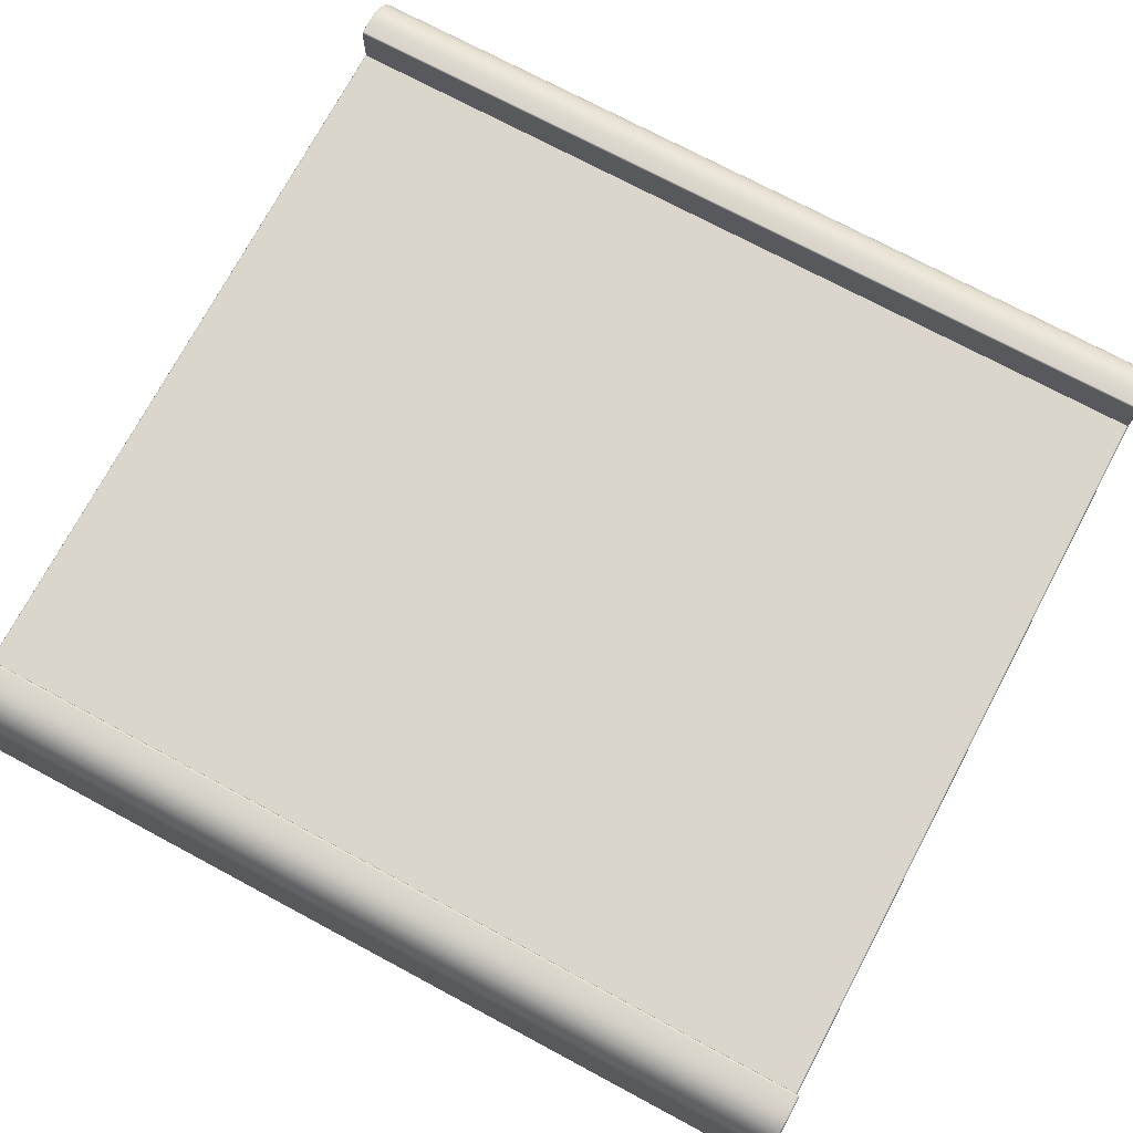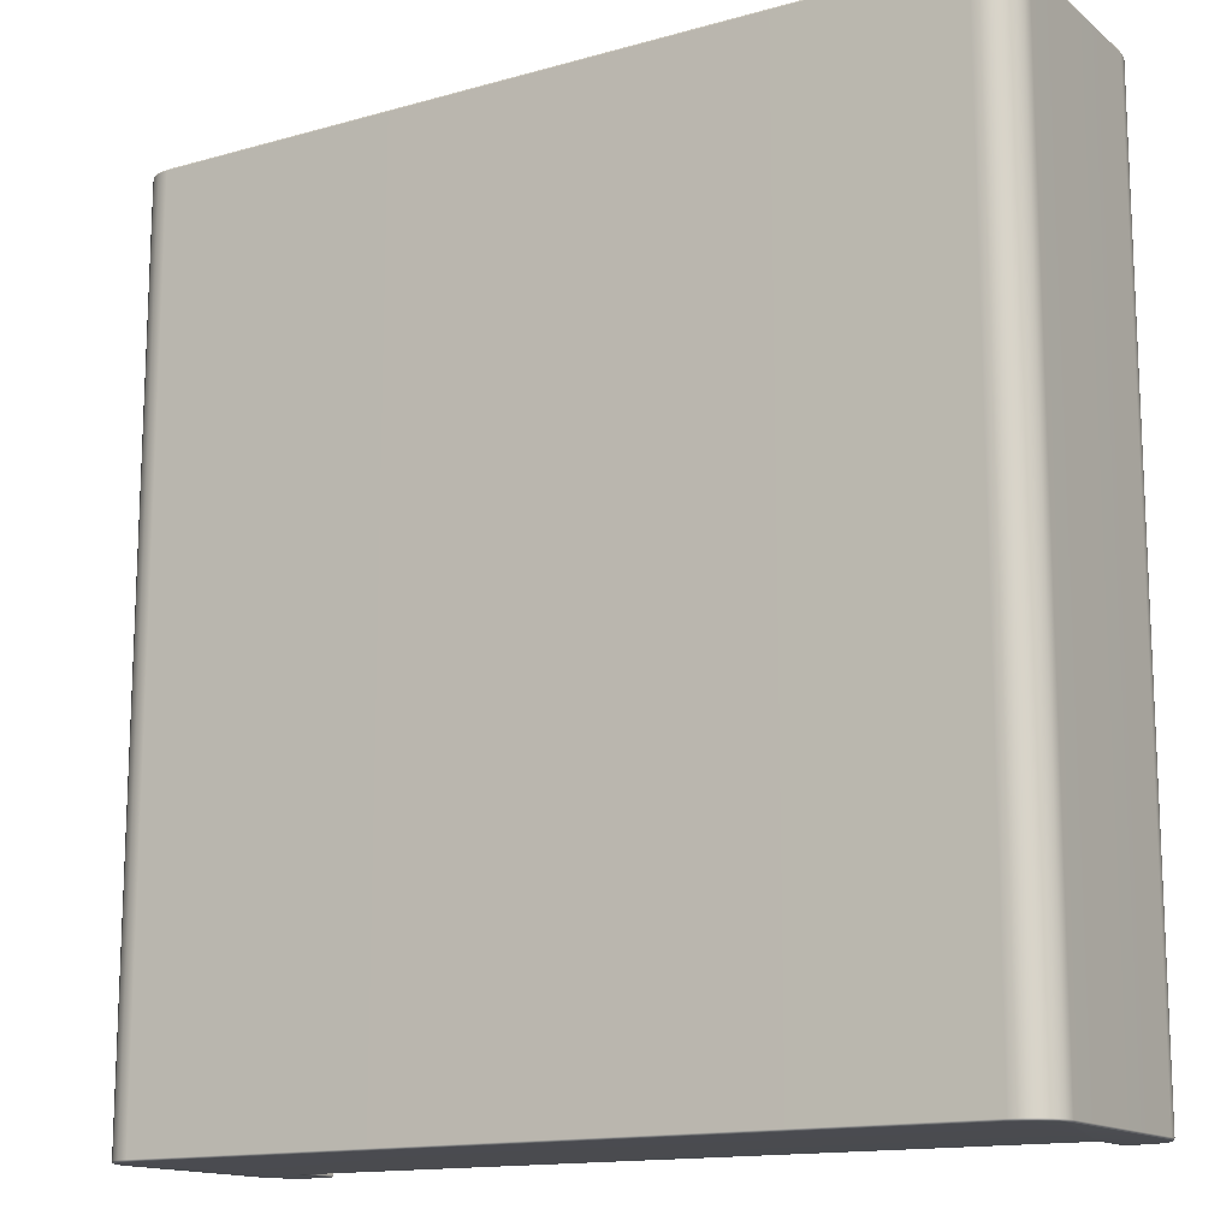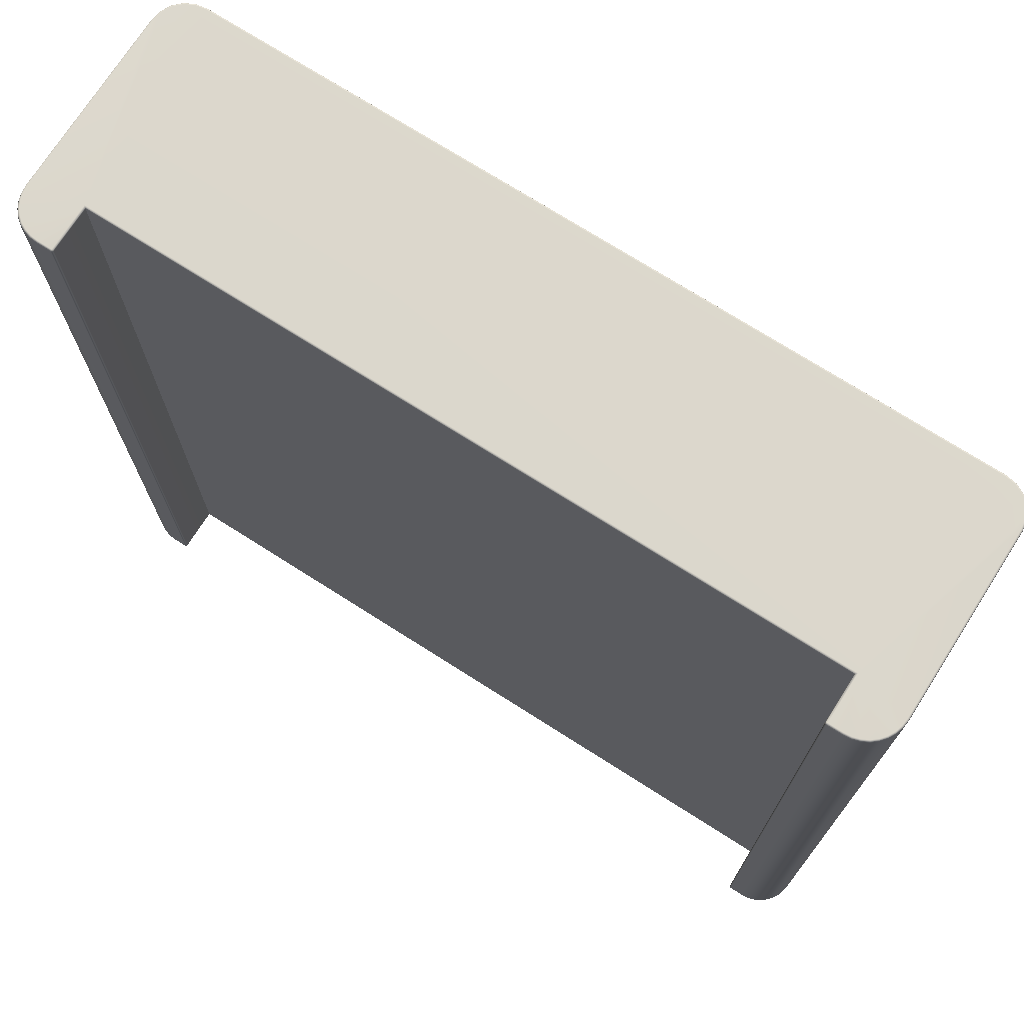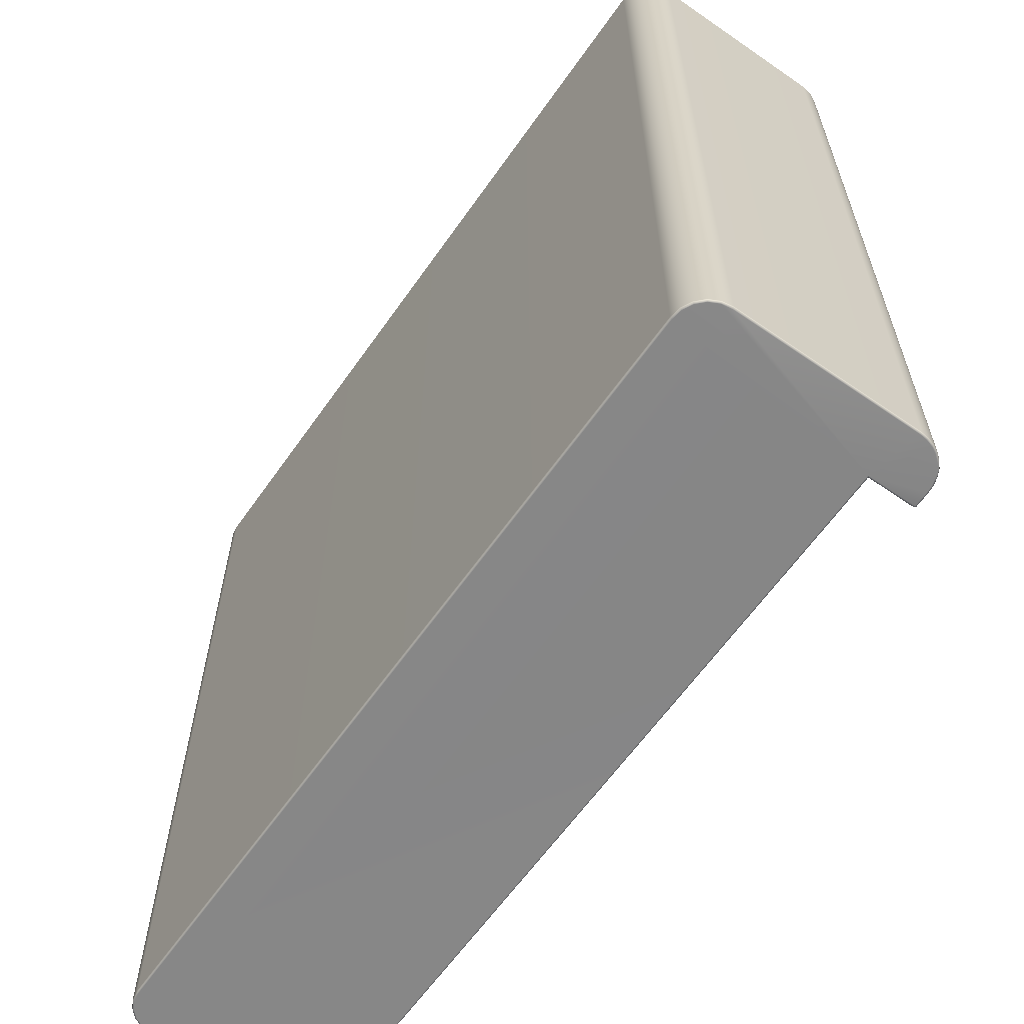
<metadata>
{"format":"obj","ext":"obj","renderer":"f3d","projection":"perspective","resolution":1024,"background":"white","views":[{"elev":73.8,"azim":-61.9,"up":"+Y"},{"elev":-14.4,"azim":31.5,"up":"+Z"},{"elev":72.9,"azim":-147.5,"up":"+Z"},{"elev":-62.4,"azim":55.0,"up":"+Z"}]}
</metadata>
<code>
g ENV_S07_AirTime_Platform_Casing
v 8.785 1.232 10.29
v 8.799 2.304 10.32
v 8.799 1.218 10.32
v 8.785 2.304 10.29
v 8.799 2.337 10.29
v 8.805 2.331 10.31
v 8.799 2.337 -10.29
v 8.785 2.304 -10.29
v 8.785 1.232 -10.29
v 8.799 2.304 -10.32
v 8.805 2.331 -10.31
v 8.799 1.218 -10.32
v 9.263 -3.709 10.29
v -9.261 -3.696 10.32
v 9.261 -3.696 10.32
v -9.263 -3.709 10.29
v 9.263 -3.709 -10.29
v -9.263 -3.709 -10.29
v -9.261 -3.696 -10.32
v 9.261 -3.696 -10.32
v 8.799 1.218 10.32
v -8.799 1.218 10.32
v -8.785 1.232 10.29
v 8.785 1.232 10.29
v 8.785 1.232 -10.29
v -8.785 1.232 -10.29
v 8.799 1.218 -10.32
v -8.799 1.218 -10.32
v 8.799 2.304 10.32
v 8.805 2.331 10.31
v 8.832 2.337 10.32
v 8.832 2.304 10.33
v 8.799 1.218 10.32
v 9.17 2.304 10.33
v 9.173 2.337 10.32
v 9.35 2.32 10.32
v 8.832 1.186 10.33
v 9.503 2.237 10.33
v 9.782 2.051 10.33
v 9.969 1.772 10.33
v -8.799 1.218 10.32
v -8.832 1.186 10.33
v -9.259 -3.662 10.33
v -8.832 2.304 10.33
v -8.799 2.304 10.32
v -9.17 2.304 10.33
v -9.503 2.237 10.33
v -9.782 2.051 10.33
v -9.969 1.772 10.33
v -8.832 2.337 10.32
v -8.805 2.331 10.31
v -9.173 2.337 10.32
v -9.35 2.32 10.32
v -9.341 2.287 10.33
v -9.516 2.268 10.32
v -9.673 2.188 10.32
v -9.655 2.16 10.33
v -9.806 2.075 10.32
v -9.918 1.939 10.32
v -9.89 1.921 10.33
v -10 1.785 10.32
v -10.05 1.617 10.32
v -10.02 1.609 10.33
v -10.03 1.438 10.33
v -10.07 1.442 10.32
v -10.03 -2.886 10.33
v -10.07 -2.889 10.32
v -9.996 -3.129 10.33
v -10.03 -3.139 10.32
v -9.716 -3.515 10.33
v -9.887 -3.344 10.33
v -9.914 -3.364 10.32
v -9.736 -3.542 10.32
v -9.501 -3.624 10.33
v -9.511 -3.656 10.32
v -9.261 -3.696 10.32
v 9.261 -3.696 10.32
v 9.259 -3.662 10.33
v 9.511 -3.656 10.32
v 9.501 -3.624 10.33
v 9.736 -3.542 10.32
v 9.716 -3.515 10.33
v 9.914 -3.364 10.32
v 9.887 -3.344 10.33
v 10.03 -3.139 10.32
v 9.996 -3.129 10.33
v 10.07 -2.889 10.32
v 10.03 -2.886 10.33
v 10.07 1.442 10.32
v 10.03 1.438 10.33
v 10.05 1.617 10.32
v 10.02 1.609 10.33
v 10 1.785 10.32
v 9.918 1.939 10.32
v 9.89 1.921 10.33
v 9.806 2.075 10.32
v 9.673 2.188 10.32
v 9.655 2.16 10.33
v 9.516 2.268 10.32
v 9.341 2.287 10.33
v 8.832 2.337 10.32
v 8.805 2.331 10.31
v 8.799 2.337 10.29
v 8.832 2.35 10.29
v 9.173 2.337 10.32
v 8.832 2.35 -10.29
v 8.799 2.337 -10.29
v 9.174 2.35 10.29
v 9.35 2.32 10.32
v 8.832 2.337 -10.32
v 8.805 2.331 -10.31
v 9.173 2.337 -10.32
v 9.174 2.35 -10.29
v 9.35 2.32 -10.32
v 9.353 2.333 -10.29
v 9.516 2.268 -10.32
v 9.353 2.333 10.29
v 9.516 2.268 10.32
v 9.521 2.281 -10.29
v 9.673 2.188 -10.32
v 9.521 2.281 10.29
v 9.673 2.188 10.32
v 9.681 2.2 -10.29
v 9.806 2.075 -10.32
v 9.681 2.2 10.29
v 9.806 2.075 10.32
v 9.816 2.085 -10.29
v 9.918 1.939 -10.32
v 9.816 2.085 10.29
v 9.918 1.939 10.32
v 9.929 1.947 -10.29
v 10 1.785 -10.32
v 9.929 1.947 10.29
v 10 1.785 10.32
v 10.01 1.79 -10.29
v 10.05 1.617 -10.32
v 10.01 1.79 10.29
v 10.05 1.617 10.32
v 10.06 1.62 -10.29
v 10.07 1.442 -10.32
v 10.06 1.62 10.29
v 10.07 1.442 10.32
v 10.08 1.443 -10.29
v 10.07 -2.889 -10.32
v 10.08 1.443 10.29
v 10.07 -2.889 10.32
v 10.08 -2.89 -10.29
v 10.03 -3.139 -10.32
v 10.08 -2.89 10.29
v 10.03 -3.139 10.32
v 10.04 -3.143 -10.29
v 9.914 -3.364 -10.32
v 10.04 -3.143 10.29
v 9.914 -3.364 10.32
v 9.925 -3.372 -10.29
v 9.736 -3.542 -10.32
v 9.925 -3.372 10.29
v 9.736 -3.542 10.32
v 9.744 -3.553 -10.29
v 9.511 -3.656 -10.32
v 9.744 -3.553 10.29
v 9.511 -3.656 10.32
v 9.515 -3.669 -10.29
v 9.261 -3.696 -10.32
v 9.263 -3.709 -10.29
v 9.515 -3.669 10.29
v 9.261 -3.696 10.32
v 9.263 -3.709 10.29
v -8.785 1.232 10.29
v -8.799 1.218 10.32
v -8.799 2.304 10.32
v -8.785 2.304 10.29
v -8.799 2.337 10.29
v -8.805 2.331 10.31
v -8.799 2.337 -10.29
v -8.785 2.304 -10.29
v -8.785 1.232 -10.29
v -8.799 2.304 -10.32
v -8.805 2.331 -10.31
v -8.799 1.218 -10.32
v -8.832 2.337 10.32
v -8.799 2.337 10.29
v -8.805 2.331 10.31
v -8.832 2.35 10.29
v -9.173 2.337 10.32
v -8.832 2.35 -10.29
v -8.799 2.337 -10.29
v -9.174 2.35 10.29
v -9.35 2.32 10.32
v -8.832 2.337 -10.32
v -8.805 2.331 -10.31
v -9.173 2.337 -10.32
v -9.174 2.35 -10.29
v -9.35 2.32 -10.32
v -9.353 2.333 -10.29
v -9.516 2.268 -10.32
v -9.353 2.333 10.29
v -9.516 2.268 10.32
v -9.521 2.281 -10.29
v -9.673 2.188 -10.32
v -9.521 2.281 10.29
v -9.673 2.188 10.32
v -9.681 2.2 -10.29
v -9.806 2.075 -10.32
v -9.681 2.2 10.29
v -9.806 2.075 10.32
v -9.816 2.085 -10.29
v -9.918 1.939 -10.32
v -9.816 2.085 10.29
v -9.918 1.939 10.32
v -9.929 1.947 -10.29
v -10 1.785 -10.32
v -9.929 1.947 10.29
v -10 1.785 10.32
v -10.01 1.79 -10.29
v -10.05 1.617 -10.32
v -10.01 1.79 10.29
v -10.05 1.617 10.32
v -10.06 1.62 -10.29
v -10.07 1.442 -10.32
v -10.06 1.62 10.29
v -10.07 1.442 10.32
v -10.08 1.443 -10.29
v -10.07 -2.889 -10.32
v -10.08 1.443 10.29
v -10.07 -2.889 10.32
v -10.08 -2.89 -10.29
v -10.03 -3.139 -10.32
v -10.08 -2.89 10.29
v -10.03 -3.139 10.32
v -10.04 -3.143 -10.29
v -9.914 -3.364 -10.32
v -10.04 -3.143 10.29
v -9.914 -3.364 10.32
v -9.925 -3.372 -10.29
v -9.736 -3.542 -10.32
v -9.925 -3.372 10.29
v -9.736 -3.542 10.32
v -9.744 -3.553 -10.29
v -9.511 -3.656 -10.32
v -9.744 -3.553 10.29
v -9.511 -3.656 10.32
v -9.515 -3.669 -10.29
v -9.261 -3.696 -10.32
v -9.263 -3.709 -10.29
v -9.515 -3.669 10.29
v -9.261 -3.696 10.32
v -9.263 -3.709 10.29
v 8.799 2.304 -10.32
v 8.832 2.337 -10.32
v 8.805 2.331 -10.31
v 8.832 2.304 -10.33
v 8.799 1.218 -10.32
v 9.17 2.304 -10.33
v 9.173 2.337 -10.32
v 9.35 2.32 -10.32
v 8.832 1.186 -10.33
v 9.503 2.237 -10.33
v 9.782 2.051 -10.33
v 9.969 1.772 -10.33
v -8.799 1.218 -10.32
v -8.832 1.186 -10.33
v -9.259 -3.662 -10.33
v -8.832 2.304 -10.33
v -8.799 2.304 -10.32
v -9.17 2.304 -10.33
v -9.503 2.237 -10.33
v -9.782 2.051 -10.33
v -9.969 1.772 -10.33
v -8.832 2.337 -10.32
v -8.805 2.331 -10.31
v -9.173 2.337 -10.32
v -9.35 2.32 -10.32
v -9.341 2.287 -10.33
v -9.516 2.268 -10.32
v -9.673 2.188 -10.32
v -9.655 2.16 -10.33
v -9.806 2.075 -10.32
v -9.918 1.939 -10.32
v -9.89 1.921 -10.33
v -10 1.785 -10.32
v -10.05 1.617 -10.32
v -10.02 1.609 -10.33
v -10.03 1.438 -10.33
v -10.07 1.442 -10.32
v -10.03 -2.886 -10.33
v -10.07 -2.889 -10.32
v -9.996 -3.129 -10.33
v -10.03 -3.139 -10.32
v -9.716 -3.515 -10.33
v -9.887 -3.344 -10.33
v -9.914 -3.364 -10.32
v -9.736 -3.542 -10.32
v -9.501 -3.624 -10.33
v -9.511 -3.656 -10.32
v -9.261 -3.696 -10.32
v 9.261 -3.696 -10.32
v 9.259 -3.662 -10.33
v 9.511 -3.656 -10.32
v 9.501 -3.624 -10.33
v 9.736 -3.542 -10.32
v 9.716 -3.515 -10.33
v 9.914 -3.364 -10.32
v 9.887 -3.344 -10.33
v 10.03 -3.139 -10.32
v 9.996 -3.129 -10.33
v 10.07 -2.889 -10.32
v 10.03 -2.886 -10.33
v 10.07 1.442 -10.32
v 10.03 1.438 -10.33
v 10.05 1.617 -10.32
v 10.02 1.609 -10.33
v 10 1.785 -10.32
v 9.918 1.939 -10.32
v 9.89 1.921 -10.33
v 9.806 2.075 -10.32
v 9.673 2.188 -10.32
v 9.655 2.16 -10.33
v 9.516 2.268 -10.32
v 9.341 2.287 -10.33
g ENV_S07_AirTime_Platform_Casing_0
f 3 2 1
f 2 4 1
f 4 2 5
f 2 6 5
f 5 7 4
f 4 8 1
f 7 8 4
f 8 9 1
f 10 8 7
f 8 10 9
f 11 10 7
f 10 12 9
f 15 14 13
f 14 16 13
f 13 16 17
f 16 18 17
f 18 19 17
f 19 20 17
f 23 22 21
f 24 23 21
f 24 25 23
f 25 26 23
f 26 25 27
f 28 26 27
f 31 30 29
f 32 31 29
f 32 29 33
f 32 34 31
f 34 35 31
f 36 35 34
f 37 32 33
f 37 34 32
f 37 38 34
f 37 39 38
f 37 40 39
f 33 41 37
f 41 42 37
f 42 43 37
f 44 42 41
f 45 44 41
f 46 42 44
f 47 42 46
f 48 42 47
f 49 42 48
f 50 44 45
f 46 44 50
f 51 50 45
f 52 46 50
f 52 53 46
f 53 54 46
f 54 47 46
f 47 54 53
f 55 47 53
f 55 56 47
f 56 57 47
f 57 48 47
f 48 57 56
f 58 48 56
f 58 59 48
f 59 60 48
f 60 49 48
f 49 60 59
f 61 49 59
f 61 62 49
f 62 63 49
f 63 64 49
f 64 63 62
f 65 64 62
f 64 42 49
f 64 65 66
f 42 64 66
f 65 67 66
f 68 66 67
f 68 42 66
f 69 68 67
f 70 42 68
f 43 42 70
f 71 68 69
f 71 70 68
f 72 71 69
f 70 71 72
f 73 70 72
f 74 70 73
f 74 43 70
f 75 74 73
f 74 75 43
f 75 76 43
f 43 76 77
f 78 43 77
f 77 79 78
f 43 78 37
f 79 80 78
f 80 79 81
f 78 80 82
f 82 80 81
f 37 78 82
f 82 81 83
f 84 82 83
f 84 83 85
f 82 84 86
f 86 84 85
f 37 82 86
f 86 85 87
f 88 86 87
f 37 86 88
f 87 89 88
f 90 37 88
f 89 90 88
f 37 90 40
f 90 89 91
f 92 90 91
f 90 92 40
f 92 91 40
f 91 93 40
f 40 93 94
f 95 40 94
f 40 95 39
f 95 94 39
f 94 96 39
f 39 96 97
f 98 39 97
f 39 98 38
f 98 97 38
f 97 99 38
f 38 99 36
f 100 38 36
f 100 36 34
f 38 100 34
f 103 102 101
f 104 103 101
f 101 105 104
f 104 106 103
f 106 107 103
f 105 108 104
f 108 105 109
f 107 106 110
f 111 107 110
f 112 110 106
f 113 106 104
f 113 112 106
f 108 113 104
f 112 113 114
f 113 115 114
f 115 113 108
f 114 115 116
f 117 108 109
f 117 115 108
f 117 109 118
f 115 119 116
f 119 115 117
f 116 119 120
f 121 117 118
f 121 119 117
f 121 118 122
f 119 123 120
f 123 119 121
f 120 123 124
f 125 121 122
f 125 123 121
f 125 122 126
f 123 127 124
f 127 123 125
f 124 127 128
f 129 125 126
f 129 127 125
f 129 126 130
f 127 131 128
f 131 127 129
f 128 131 132
f 133 129 130
f 133 131 129
f 133 130 134
f 131 135 132
f 135 131 133
f 132 135 136
f 137 133 134
f 137 135 133
f 137 134 138
f 135 139 136
f 139 135 137
f 136 139 140
f 141 137 138
f 141 139 137
f 141 138 142
f 139 143 140
f 143 139 141
f 140 143 144
f 145 141 142
f 145 143 141
f 145 142 146
f 143 147 144
f 147 143 145
f 148 144 147
f 149 145 146
f 149 147 145
f 146 150 149
f 151 148 147
f 151 147 149
f 152 148 151
f 150 153 149
f 153 151 149
f 150 154 153
f 155 152 151
f 155 151 153
f 156 152 155
f 154 157 153
f 157 155 153
f 154 158 157
f 159 156 155
f 159 155 157
f 160 156 159
f 158 161 157
f 161 159 157
f 158 162 161
f 163 160 159
f 163 159 161
f 160 163 164
f 163 165 164
f 162 166 161
f 166 163 161
f 165 163 166
f 166 162 167
f 168 165 166
f 168 166 167
f 171 170 169
f 172 171 169
f 171 172 173
f 174 171 173
f 175 173 172
f 176 172 169
f 176 175 172
f 177 176 169
f 176 178 175
f 178 176 177
f 178 179 175
f 180 178 177
f 183 182 181
f 182 184 181
f 185 181 184
f 186 184 182
f 187 186 182
f 188 185 184
f 185 188 189
f 186 187 190
f 187 191 190
f 190 192 186
f 186 193 184
f 192 193 186
f 193 188 184
f 193 192 194
f 195 193 194
f 193 195 188
f 195 194 196
f 188 197 189
f 195 197 188
f 189 197 198
f 199 195 196
f 195 199 197
f 199 196 200
f 197 201 198
f 199 201 197
f 198 201 202
f 203 199 200
f 199 203 201
f 203 200 204
f 201 205 202
f 203 205 201
f 202 205 206
f 207 203 204
f 203 207 205
f 207 204 208
f 205 209 206
f 207 209 205
f 206 209 210
f 211 207 208
f 207 211 209
f 211 208 212
f 209 213 210
f 211 213 209
f 210 213 214
f 215 211 212
f 211 215 213
f 215 212 216
f 213 217 214
f 215 217 213
f 214 217 218
f 219 215 216
f 215 219 217
f 219 216 220
f 217 221 218
f 219 221 217
f 218 221 222
f 223 219 220
f 219 223 221
f 223 220 224
f 221 225 222
f 223 225 221
f 222 225 226
f 227 223 224
f 223 227 225
f 224 228 227
f 225 229 226
f 227 229 225
f 230 226 229
f 228 231 227
f 227 231 229
f 228 232 231
f 233 230 229
f 231 233 229
f 234 230 233
f 232 235 231
f 231 235 233
f 232 236 235
f 237 234 233
f 235 237 233
f 238 234 237
f 236 239 235
f 235 239 237
f 236 240 239
f 241 238 237
f 239 241 237
f 242 238 241
f 240 243 239
f 239 243 241
f 243 240 244
f 245 243 244
f 246 242 241
f 243 246 241
f 243 245 246
f 242 246 247
f 245 248 246
f 246 248 247
f 251 250 249
f 250 252 249
f 249 252 253
f 254 252 250
f 255 254 250
f 255 256 254
f 252 257 253
f 254 257 252
f 258 257 254
f 259 257 258
f 260 257 259
f 261 253 257
f 262 261 257
f 263 262 257
f 262 264 261
f 264 265 261
f 262 266 264
f 262 267 266
f 262 268 267
f 262 269 268
f 264 270 265
f 264 266 270
f 270 271 265
f 266 272 270
f 273 272 266
f 274 273 266
f 267 274 266
f 274 267 273
f 267 275 273
f 276 275 267
f 277 276 267
f 268 277 267
f 277 268 276
f 268 278 276
f 279 278 268
f 280 279 268
f 269 280 268
f 280 269 279
f 269 281 279
f 282 281 269
f 283 282 269
f 284 283 269
f 283 284 282
f 284 285 282
f 262 284 269
f 285 284 286
f 284 262 286
f 287 285 286
f 286 288 287
f 262 288 286
f 288 289 287
f 262 290 288
f 262 263 290
f 288 291 289
f 290 291 288
f 291 292 289
f 291 290 292
f 290 293 292
f 290 294 293
f 263 294 290
f 294 295 293
f 295 294 263
f 296 295 263
f 296 263 297
f 263 298 297
f 299 297 298
f 298 263 257
f 300 299 298
f 299 300 301
f 300 298 302
f 300 302 301
f 298 257 302
f 301 302 303
f 302 304 303
f 303 304 305
f 304 302 306
f 304 306 305
f 302 257 306
f 305 306 307
f 306 308 307
f 306 257 308
f 309 307 308
f 257 310 308
f 310 309 308
f 310 257 260
f 309 310 311
f 310 312 311
f 312 310 260
f 311 312 260
f 313 311 260
f 313 260 314
f 260 315 314
f 315 260 259
f 314 315 259
f 316 314 259
f 316 259 317
f 259 318 317
f 318 259 258
f 317 318 258
f 319 317 258
f 319 258 256
f 258 320 256
f 256 320 254
f 320 258 254

</code>
